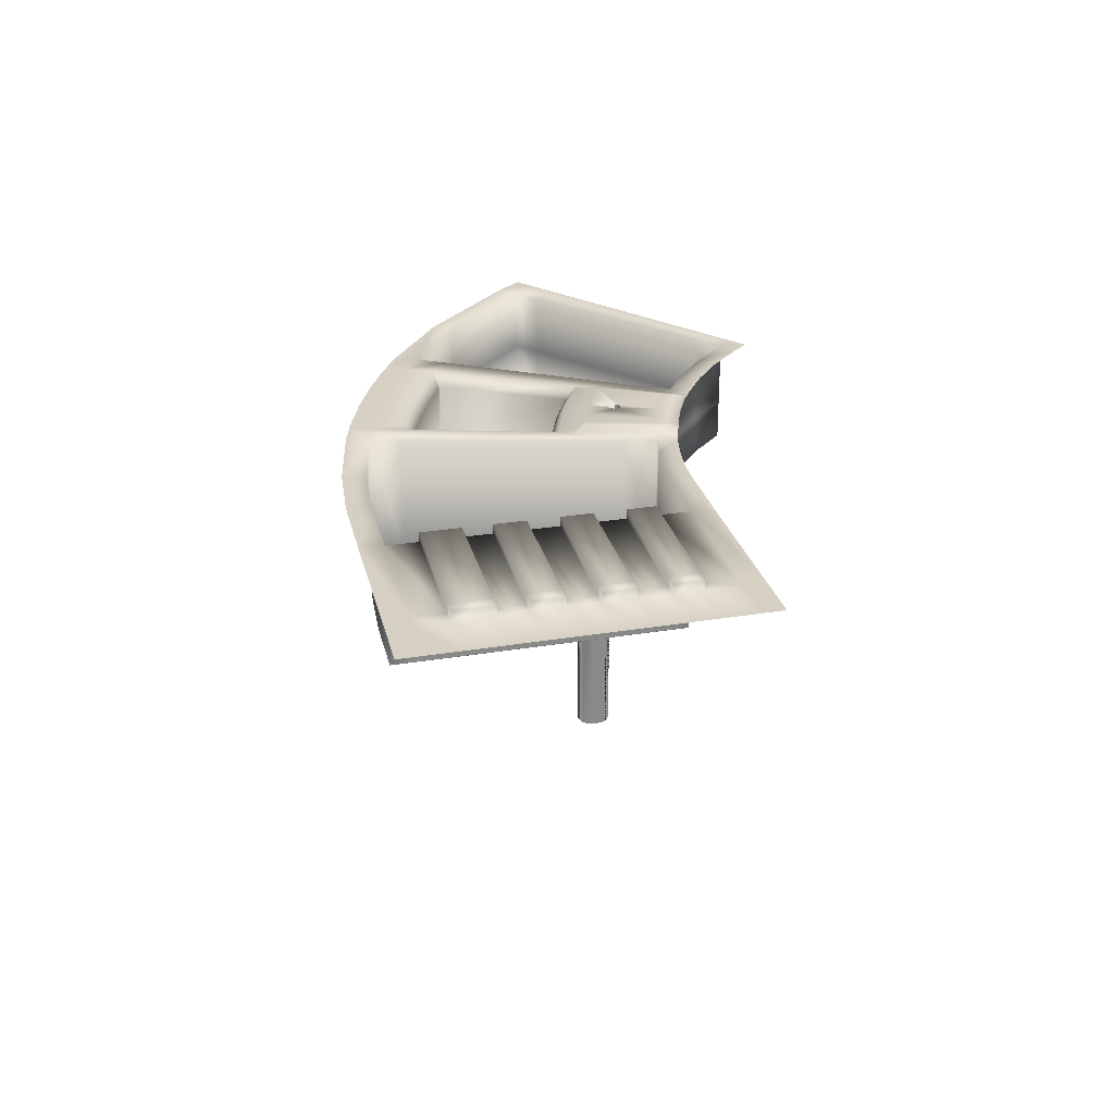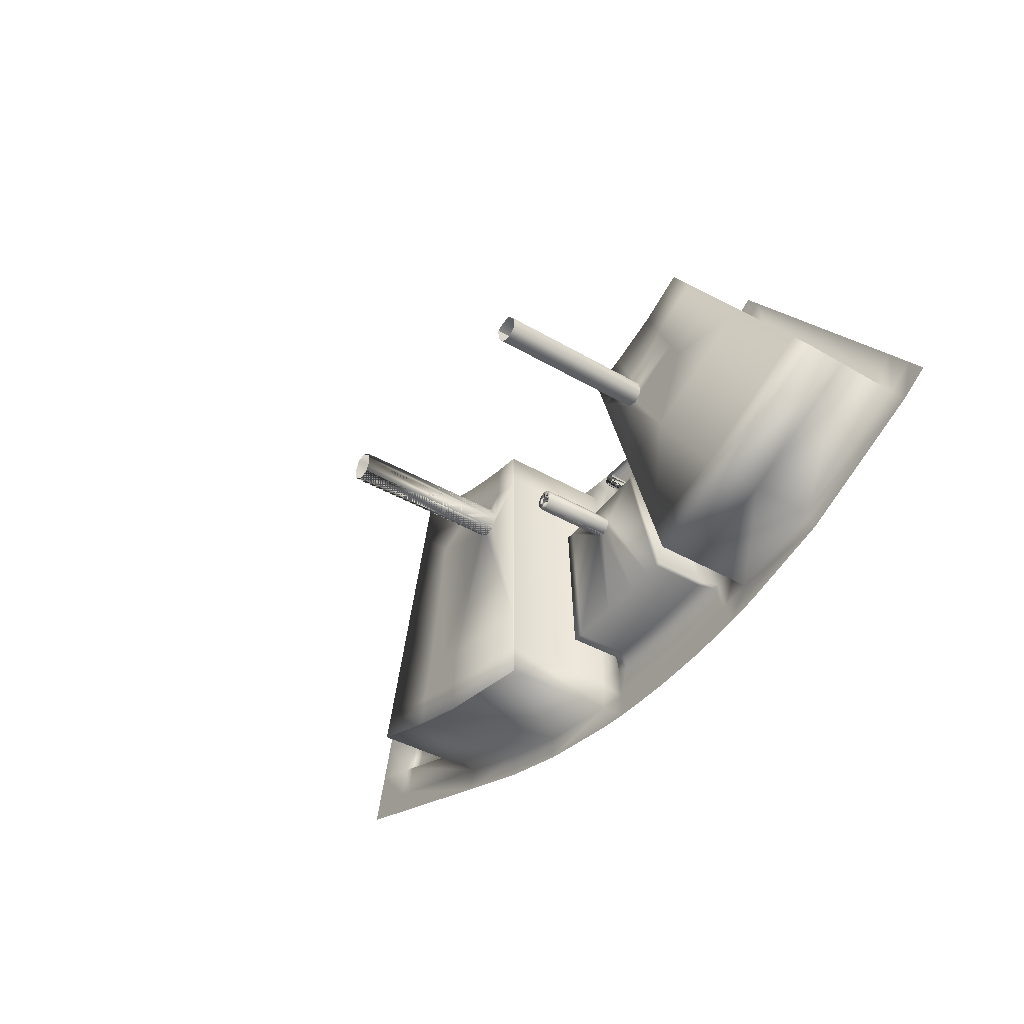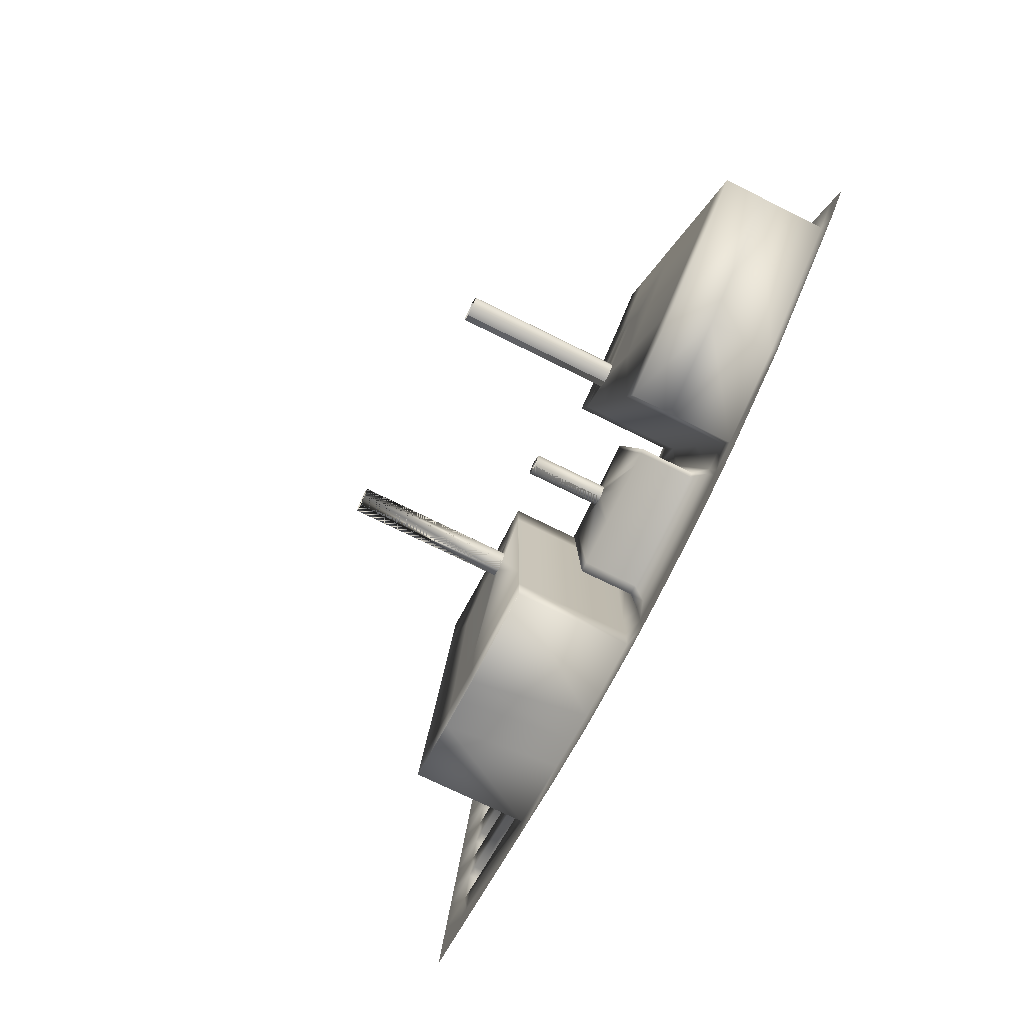
<metadata>
{"format":"obj","ext":"obj","renderer":"f3d","projection":"perspective","resolution":1024,"background":"white","views":[{"elev":26.5,"azim":-89.9,"up":"+Y"},{"elev":-37.9,"azim":53.0,"up":"+Z"},{"elev":-73.1,"azim":63.6,"up":"+Z"}]}
</metadata>
<code>
v  -2414 1651 74.53
v  -2298 1651 47.15
v  -2204 1651 32.5
v  -2055 1651 78.56
v  -2046 1651 84.97
v  -2422 1651 42.81
v  -2306 1651 15.43
v  -2204 1651 -0.1861
v  -2034 1651 52.1
v  -2024 1651 59.38
v  -2449 1651 -59.6
v  -2333 1651 -86.99
v  -2204 1651 -105.7
v  -1982 1651 9.443
v  -2455 1651 -81.71
v  -2339 1651 -109.1
v  -2204 1651 -128.5
v  -1955 1651 -51.78
v  -1940 1651 -41.09
v  -2463 1651 -112.7
v  -2347 1651 -140.1
v  -2204 1651 -160.4
v  -1935 1651 -77.62
v  -1919 1651 -66.09
v  -2119 1651 12.17
v  -2129 1651 43.38
v  -2099 1651 -48.74
v  -2078 1651 -110.4
v  -2068 1651 -140.9
v  -2139 1651 40.7
v  -2122 1651 -16.47
v  -2120 1651 -26.47
v  -2095 1651 -114.8
v  -2086 1651 -145.7
v  -2195 1651 32.67
v  -2192 1651 -26.46
v  -2192 1651 -36.8
v  -2188 1651 -128.2
v  -2187 1651 -160.1
v  -2393 1651 35.97
v  -2385 1651 67.68
v  -2420 1651 -66.45
v  -2426 1651 -88.56
v  -2434 1651 -119.5
v  -2417 1651 62.83
v  -2301 1651 35.45
v  -2204 1651 20.44
v  -2047 1651 68.8
v  -2038 1651 75.53
v  -2125 1651 31.87
v  -2135 1651 29.05
v  -2194 1651 20.62
v  -2388 1651 55.98
v  -2460 1651 -99.35
v  -2343 1651 -126.7
v  -2204 1651 -146.7
v  -1944 1651 -66.49
v  -1928 1651 -55.32
v  -2073 1651 -127.7
v  -2090 1651 -132.4
v  -2188 1651 -146.4
v  -2431 1651 -106.2
v  -2445 1651 -43.54
v  -2440 1651 -25.97
v  -2436 1651 -8.395
v  -2431 1651 9.179
v  -2427 1651 26.75
v  -2310 1651 -0.6295
v  -2315 1651 -18.2
v  -2320 1651 -35.78
v  -2324 1651 -53.35
v  -2329 1651 -70.93
v  -2398 1651 19.91
v  -2402 1651 2.333
v  -2407 1651 -15.24
v  -2411 1651 -32.82
v  -2416 1651 -50.39
v  -2310 1580 -0.6295
v  -2306 1580 15.43
v  -2301 1580 35.45
v  -2204 1580 20.44
v  -2204 1580 -0.1861
v  -2204 1580 -105.7
v  -2204 1580 -128.5
v  -2204 1580 -146.7
v  -2343 1580 -126.7
v  -2339 1580 -109.1
v  -2333 1580 -86.99
v  -2329 1580 -70.93
v  -2324 1580 -53.35
v  -2320 1580 -35.78
v  -2315 1580 -18.2
v  -2128 1654 -12.78
v  -2188 1654 -21.33
v  -2190 1654 20.79
v  -2191 1654 33.59
v  -2142 1654 40.55
v  -2139 1654 28.12
v  -2187 1643 -41.53
v  -2123 1643 -32.4
v  -2102 1643 -111.5
v  -2182 1643 -123
v  -2187 1611 -41.53
v  -2123 1611 -32.4
v  -2102 1611 -111.5
v  -2182 1611 -123
v  -2034 1587 52.1
v  -1995 1587 0.4671
v  -1955 1587 -51.78
v  -1944 1587 -66.49
v  -2073 1587 -127.7
v  -2078 1587 -110.4
v  -2099 1587 -48.74
v  -2119 1587 12.17
v  -2125 1587 31.87
v  -2047 1587 68.8
v  -2315 1656 -18.2
v  -2320 1656 -35.78
v  -2407 1656 -15.24
v  -2402 1656 2.333
v  -2420 1656 -66.45
v  -2333 1656 -86.99
v  -2339 1656 -109.1
v  -2426 1656 -88.56
v  -2324 1656 -53.35
v  -2329 1656 -70.93
v  -2416 1656 -50.39
v  -2411 1656 -32.82
v  -2393 1656 35.97
v  -2306 1656 15.43
v  -2310 1656 -0.6295
v  -2398 1656 19.91
v  -2089 1651 -146.5
v  -2093 1651 -133.2
v  -2098 1651 -115.6
v  -2105 1643 -112.1
v  -2105 1611 -112.1
v  -2125 1611 -32.88
v  -2125 1643 -32.88
v  -2122 1651 -27.04
v  -2125 1651 -17.02
v  -2130 1654 -13.23
v  -2141 1654 27.73
v  -2144 1654 40.18
v  -2140 1651 40.25
v  -2180 1651 -159.8
v  -2181 1651 -146.1
v  -2182 1651 -127.9
v  -2177 1643 -122.7
v  -2177 1611 -122.7
v  -2182 1611 -41.26
v  -2182 1643 -41.26
v  -2187 1651 -36.57
v  -2187 1651 -26.23
v  -2184 1654 -21.08
v  -2187 1654 21
v  -2188 1654 33.79
v  -2191 1651 32.85
v  -2426 1651 -121.4
v  -2423 1651 -108.1
v  -2418 1651 -90.45
v  -2418 1656 -90.45
v  -2412 1656 -68.34
v  -2412 1651 -68.34
v  -2408 1651 -52.28
v  -2408 1656 -52.28
v  -2403 1656 -34.71
v  -2403 1651 -34.71
v  -2399 1651 -17.13
v  -2399 1656 -17.13
v  -2394 1656 0.4424
v  -2394 1651 0.4424
v  -2390 1651 18.02
v  -2390 1656 18.02
v  -2385 1656 34.08
v  -2385 1651 34.08
v  -2380 1651 54.09
v  -2377 1651 65.79
v  -2225 1481 -16.58
v  -2228 1481 -23.01
v  -2234 1481 -25.28
v  -2239 1481 -21.99
v  -2238 1481 -8.87
v  -2232 1481 -6.678
v  -2227 1481 -9.839
v  -2241 1481 -15.18
v  -2085 1490 5.645
v  -2089 1490 -5.921
v  -2095 1490 -5.332
v  -2100 1490 0.0939
v  -2100 1490 7.053
v  -2096 1490 9.467
v  -2090 1490 10.89
v  -2085 1490 -1.318
v  -2100 1490 0.0939
v  -2151 1565 -53.35
v  -2153 1565 -55.91
v  -2154 1565 -55.47
v  -2155 1565 -53.97
v  -2155 1565 -52.31
v  -2153 1565 -51.45
v  -2152 1565 -51.88
v  -2151 1565 -55.02
v  -2158 1625 -2.838
v  -2158 1625 -5.706
v  -2160 1625 -7.17
v  -2163 1625 -6.352
v  -2164 1625 -3.743
v  -2164 1625 -0.885
v  -2161 1625 0.5555
v  -2159 1625 -0.2516
v  -2241 1580 -15.18
v  -2234 1580 -25.28
v  -2228 1580 -23.01
v  -2225 1580 -16.58
v  -2227 1580 -9.839
v  -2232 1580 -6.678
v  -2238 1580 -8.87
v  -2239 1580 -21.99
v  -2227 1580 -9.839
v  -2225 1580 -16.58
v  -2228 1580 -23.01
v  -2234 1580 -25.28
v  -2239 1580 -21.99
v  -2241 1580 -15.18
v  -2238 1580 -8.87
v  -2232 1580 -6.678
v  -2085 1587 -1.318
v  -2100 1587 0.0939
v  -2085 1587 5.645
v  -2090 1587 10.89
v  -2096 1587 11.47
v  -2100 1587 7.053
v  -2095 1587 -5.332
v  -2089 1587 -5.921
v  -2095 1587 -5.332
v  -2100 1587 7.053
v  -2090 1587 10.89
v  -2085 1587 5.645
v  -2085 1587 -1.318
v  -2089 1587 -5.921
v  -2148 1611 -57.49
v  -2147 1611 -52.77
v  -2149 1611 -48.62
v  -2154 1611 -47.4
v  -2158 1611 -49.83
v  -2159 1611 -54.51
v  -2157 1611 -58.74
v  -2152 1611 -59.98
v  -2159 1611 -54.51
v  -2158 1611 -49.83
v  -2154 1611 -47.4
v  -2149 1611 -48.62
v  -2147 1611 -52.77
v  -2148 1611 -57.49
v  -2152 1611 -59.98
v  -2157 1611 -58.74
v  -2159 1654 -0.2516
v  -2161 1654 0.5555
v  -2159 1654 -0.2516
v  -2158 1654 -5.706
v  -2160 1654 -7.17
v  -2163 1654 -6.352
v  -2164 1654 -3.743
v  -2164 1654 -0.885
v  -2161 1654 0.5555
v  -2164 1654 -0.885
v  -2164 1654 -3.743
v  -2163 1654 -6.352
v  -2158 1654 -5.706
v  -2158 1654 -2.838
v  -1995 1651 0.4671
v  -2017 1651 50.16
v  -2028 1587 43.99
v  -2027 1651 42.57
v  -2008 1651 40.42
v  -2020 1587 32.69
v  -2019 1651 32.1
v  -2106 1651 51.36
v  -2102 1651 39.94
v  -2104 1587 39.04
v  -2095 1587 20.32
v  -2013 1651 -120.7
v  -2018 1651 -107.6
v  -2018 1587 -107.8
v  -2030 1587 -92.82
v  -2068 1587 -38.38
v  -1995 1651 24.94
v  -2008 1651 17.94
v  -2006 1587 15.51
v  -2048 1587 4.095
v  -2054 1587 16.2
v  -2059 1587 25.1
v  -2064 1587 34.21
v  -2074 1587 52.54
v  -2077 1651 50.91
v  -2084 1651 61.38
v  -2251 1651 36.58
v  -2253 1651 24.73
v  -2256 1580 25.15
v  -2256 1580 4.234
v  -2240 1651 34.89
v  -2242 1651 23
v  -2245 1580 23.41
v  -2244 1580 2.442
v  -2232 1651 33.87
v  -2233 1651 21.86
v  -2233 1580 21.92
v  -2234 1580 1.254
v  -2221 1651 33
v  -2221 1651 20.93
v  -2220 1580 20.87
v  -2221 1580 0.239
v  -2267 1580 -101.1
v  -2294 1580 -96.02
v  -2300 1580 -118.2
v  -2303 1580 -136.3
v  -2296 1651 -137.6
v  -2299 1651 -151.2
v  -2268 1580 -124
v  -2268 1580 -142.4
v  -2257 1651 -143.8
v  -2257 1651 -157.6
v  -2157 1611 -38.77
v  -2150 1651 -157.4
v  -2153 1651 -143.8
v  -2155 1651 -125.8
v  -2154 1643 -120.7
v  -2150 1611 -120.2
v  -2121 1651 -153.1
v  -2125 1651 -139.8
v  -2130 1651 -122.3
v  -2130 1643 -117.3
v  -2127 1611 -116.8
v  -2102 1651 -149.3
v  -2105 1651 -136
v  -2110 1651 -118.5
v  -2112 1643 -113.8
v  -2112 1611 -113.8
v  -2155 1643 -38.48
v  -2157 1651 -33.78
v  -2158 1651 -23.47
v  -2159 1654 -18.63
v  -2160 1654 -7.17
v  -2150 1654 -17.14
v  -2148 1651 -21.9
v  -2143 1651 -31.61
v  -2141 1643 -36.19
v  -2143 1611 -36.55
v  -2164 1654 23.33
v  -2167 1654 35.93
v  -2167 1651 35.19
v  -2158 1654 -2.838
v  -2147 1565 -52.77
v  -2152 1565 -59.98
v  -2149 1565 -48.62
v  -2154 1565 -47.4
v  -2158 1565 -49.83
v  -2159 1565 -54.51
v  -2157 1565 -58.74
v  -2159 1565 -54.51
v  -2157 1565 -58.74
v  -2158 1565 -49.83
v  -2154 1565 -47.4
v  -2149 1565 -48.62
v  -2147 1565 -52.77
v  -2148 1565 -57.49
v  -2152 1565 -59.98
v  -2148 1565 -57.49
v  -2173 1654 -20.01
v  -2172 1651 -24.74
v  -2169 1651 -34.94
v  -2166 1643 -39.56
v  -2167 1611 -39.79
v  -2281 1580 -9.536
v  -2277 1651 -154.4
v  -2276 1651 -140.7
v  -2283 1580 -139.8
v  -2284 1580 -121.2
v  -2280 1580 -98.69
v  -2180 1654 21.53
v  -2181 1654 34.32
v  -2174 1654 35.04
v  -2173 1654 22.22
v  -2173 1651 34.36
v  -2181 1651 33.59
v  -2233 1580 21.92
v  -2245 1580 23.41
v  -2256 1580 25.15
v  -2301 1580 35.45
v  -2306 1580 15.43
v  -2310 1580 -0.6295
v  -2315 1580 -18.2
v  -2320 1580 -35.78
v  -2324 1580 -53.35
v  -2329 1580 -70.93
v  -2333 1580 -86.99
v  -2339 1580 -109.1
v  -2343 1580 -126.7
v  -2303 1580 -136.3
v  -2283 1580 -139.8
v  -2268 1580 -142.4
v  -2204 1580 -146.7
v  -2204 1580 -128.5
v  -2204 1580 -105.7
v  -2204 1580 -0.1861
v  -2204 1580 20.44
v  -2220 1580 20.87
v  -2103 1612 39.38
v  -2125 1612 31.87
v  -2119 1612 12.17
v  -2099 1612 -48.74
v  -2078 1612 -110.4
v  -2073 1612 -127.7
v  -2018 1612 -107.7
v  -1944 1612 -66.49
v  -1955 1612 -51.78
v  -1995 1612 0.4671
v  -2007 1612 16.45
v  -2019 1612 32.46
v  -2028 1612 43.44
v  -2034 1612 52.1
v  -2047 1612 68.8
v  -2075 1612 51.91
v  -2095 1490 -5.332
v  -2100 1490 7.053
v  -2100 1587 0.0939
v  -2159 1625 -0.2516
v  -2159 1654 -0.2516
g Plane003
f 40 6 45 53
f 79 80 300 301
f 8 47 52 36
f 49 10 9 48
f 76 64 65 75
f 37 13 8 36
f 10 273 275 9
f 43 15 11 42
f 316 87 88 315
f 38 17 13 37
f 18 272 14 19
f 44 20 54 62
f 318 319 21 55
f 56 61 39 22
f 23 57 58 24
f 26 279 280 50
f 108 109 286 287
f 109 110 285 286
f 51 30 26 50
f 32 31 25 27
f 33 32 27 28
f 60 33 28 59
f 157 156 95 96
f 154 153 37 36
f 151 150 106 103
f 148 147 61 38
f 41 178 177 53
f 171 117 118 170
f 121 163 162 124
f 43 161 160 62
f 53 45 1 41
f 3 35 52 47
f 48 4 5 49
f 114 115 281 282
f 51 50 25 31
f 93 142 143 98
f 177 46 7 176
f 62 54 15 43
f 86 87 316 317
f 17 38 61 56
f 57 18 19 58
f 284 57 23 283
f 59 29 34 60
f 60 34 133 134
f 160 55 21 159
f 73 67 6 40
f 74 66 67 73
f 75 65 66 74
f 63 77 42 11
f 64 76 77 63
f 165 72 12 164
f 167 125 126 166
f 169 70 71 168
f 174 132 129 175
f 172 74 73 173
f 78 392 391 79
f 79 391 390 80
f 81 407 406 82
f 82 406 405 83
f 83 405 404 84
f 84 404 403 85
f 400 318 55 399
f 86 399 398 87
f 87 398 397 88
f 88 397 396 89
f 89 396 395 90
f 90 395 394 91
f 91 394 393 92
f 92 393 392 78
f 93 31 141 142
f 94 36 52 95
f 95 52 35 96
f 96 35 158 157
f 98 97 30 51
f 93 98 51 31
f 99 37 153 152
f 32 33 101 100
f 101 33 135 136
f 38 37 99 102
f 152 151 103 99
f 100 101 105 104
f 136 137 105 101
f 102 99 103 106
f 9 275 421 422
f 18 417 418 272
f 109 417 416 110
f 285 110 416 415
f 111 414 413 112
f 112 413 412 113
f 113 412 411 114
f 114 411 410 115
f 409 410 50 280
f 69 70 118 117
f 169 170 118 70
f 75 74 120 119
f 172 171 120 74
f 164 163 121 42
f 12 16 123 122
f 161 162 123 16
f 43 42 121 124
f 71 72 126 125
f 165 166 126 72
f 77 76 128 127
f 168 167 128 76
f 176 175 129 40
f 7 68 131 130
f 173 174 131 68
f 73 40 129 132
f 143 144 97 98
f 140 141 31 32
f 104 105 137 138
f 134 135 33 60
f 134 133 335 336
f 345 346 342 343
f 97 144 145 30
f 100 139 140 32
f 136 135 337 338
f 100 104 138 139
f 338 339 137 136
f 144 143 350 351
f 341 342 346 347
f 135 134 336 337
f 352 145 144 351
f 347 348 340 341
f 94 95 156 155
f 39 61 147 146
f 94 155 154 36
f 102 149 148 38
f 102 106 150 149
f 178 2 46 177
f 170 119 120 171
f 163 122 123 162
f 161 16 55 160
f 176 40 53 177
f 159 44 62 160
f 164 42 77 165
f 166 127 128 167
f 168 76 75 169
f 175 130 131 174
f 173 68 69 172
f 75 119 170 169
f 69 117 171 172
f 12 122 163 164
f 43 124 162 161
f 77 127 166 165
f 71 125 167 168
f 7 130 175 176
f 73 132 174 173
f 114 232 233 427
f 329 150 248 249
f 343 344 270 345
f 181 213 219 182
f 181 180 214 213
f 180 179 215 214
f 179 185 216 215
f 185 184 217 216
f 184 183 218 217
f 185 220 227 184
f 185 179 221 220
f 179 180 222 221
f 180 181 223 222
f 181 182 224 223
f 186 225 224 182
f 227 226 183 184
f 230 187 193 231
f 231 193 192 232
f 232 192 191 233
f 189 234 427 190
f 229 195 426 237
f 193 187 239 238
f 244 243 354 356
f 245 244 356 357
f 246 245 357 358
f 247 246 358 359
f 248 247 359 360
f 249 248 360 355
f 362 361 250 257
f 361 363 251 250
f 363 364 252 251
f 364 365 253 252
f 365 366 254 253
f 366 367 255 254
f 367 368 256 255
f 368 362 257 256
f 210 259 265 209
f 261 353 204 205
f 205 206 262 261
f 206 207 263 262
f 207 208 264 263
f 208 209 265 264
f 210 209 267 266
f 209 208 268 267
f 208 207 269 268
f 344 269 207 206
f 206 205 270 344
f 205 204 271 270
f 241 188 425 236
f 187 194 240 239
f 116 423 422 107
f 273 276 278 275
f 421 420 277 274
f 274 277 292 293
f 276 288 289 278
f 420 278 289 419
f 4 48 296 297
f 424 296 48 423
f 116 107 294 295
f 107 274 293 294
f 277 290 291 292
f 114 427 234 113
f 188 241 240 194
f 283 29 59 284
f 111 285 415 414
f 111 112 286 285
f 112 113 287 286
f 287 113 234 235
f 288 14 272 289
f 419 289 272 418
f 108 287 291 290
f 287 235 228 291
f 228 230 292 291
f 230 231 293 292
f 231 282 294 293
f 282 281 295 294
f 424 295 281 409
f 280 279 297 296
f 375 91 92 78
f 80 390 389 300
f 299 46 2 298
f 298 302 303 299
f 388 389 299 303
f 304 305 301 300
f 305 218 212 301
f 302 306 307 303
f 387 388 303 307
f 308 309 305 304
f 309 217 218 305
f 310 311 307 306
f 312 308 387 408
f 312 313 309 308
f 217 309 313 216
f 3 47 311 310
f 81 312 408 407
f 81 82 313 312
f 313 82 215 216
f 214 215 82 83
f 90 315 88 89
f 213 214 83 314
f 379 380 314 320
f 378 379 320 321
f 321 402 401 378
f 376 377 322 323
f 83 84 320 314
f 84 85 321 320
f 85 403 402 321
f 56 22 323 322
f 324 349 244 245
f 326 325 146 147
f 327 326 147 148
f 327 148 149 328
f 328 149 150 329
f 325 326 331 330
f 326 327 332 331
f 332 327 328 333
f 333 328 329 334
f 334 329 249 242
f 330 331 336 335
f 331 332 337 336
f 332 333 338 337
f 338 333 334 339
f 242 243 339 334
f 152 373 374 151
f 372 373 152 153
f 371 372 153 154
f 155 370 371 154
f 384 267 268 381
f 349 324 340 348
f 137 339 243 138
f 258 266 350 143
f 142 141 346 345
f 141 140 347 346
f 347 140 139 348
f 138 349 348 139
f 349 138 243 244
f 345 270 271 142
f 384 381 382 383
f 386 385 383 382
f 385 352 351 383
f 353 260 211 204
f 142 271 258 143
f 197 203 369 355
f 354 369 203 196
f 354 196 202 356
f 201 357 356 202
f 358 357 201 200
f 359 358 200 199
f 198 360 359 199
f 197 355 360 198
f 361 362 198 199
f 200 363 361 199
f 201 364 363 200
f 365 364 201 202
f 365 202 196 366
f 203 367 366 196
f 367 203 197 368
f 362 368 197 198
f 343 370 269 344
f 371 370 343 342
f 372 371 342 341
f 373 372 341 340
f 324 374 373 340
f 246 374 324 245
f 247 151 374 246
f 248 150 151 247
f 375 78 79 301
f 219 375 301 212
f 219 213 314 380
f 90 91 375 315
f 377 376 319 318
f 401 377 318 400
f 379 378 317 316
f 315 380 379 316
f 380 315 375 219
f 381 370 155 156
f 157 382 381 156
f 384 383 351 350
f 267 384 350 266
f 386 382 157 158
f 370 381 268 269
f 232 114 282 231
f 392 68 7 391
f 391 7 46 390
f 407 47 8 406
f 406 8 13 405
f 405 13 17 404
f 404 17 56 403
f 399 86 317 400
f 399 55 16 398
f 398 16 12 397
f 397 12 72 396
f 396 72 71 395
f 395 71 70 394
f 394 70 69 393
f 393 69 68 392
f 389 390 46 299
f 388 304 300 389
f 387 308 304 388
f 387 307 311 408
f 408 311 47 407
f 377 401 402 322
f 322 402 403 56
f 400 317 378 401
f 422 421 274 107
f 417 109 108 418
f 417 18 57 416
f 416 57 284 415
f 414 59 28 413
f 413 28 27 412
f 412 27 25 411
f 411 25 50 410
f 410 409 281 115
f 423 48 9 422
f 420 421 275 278
f 277 420 419 290
f 295 424 423 116
f 415 284 59 414
f 290 419 418 108
f 296 424 409 280
f 183 226 225 186
f 428 429 259 210

</code>
